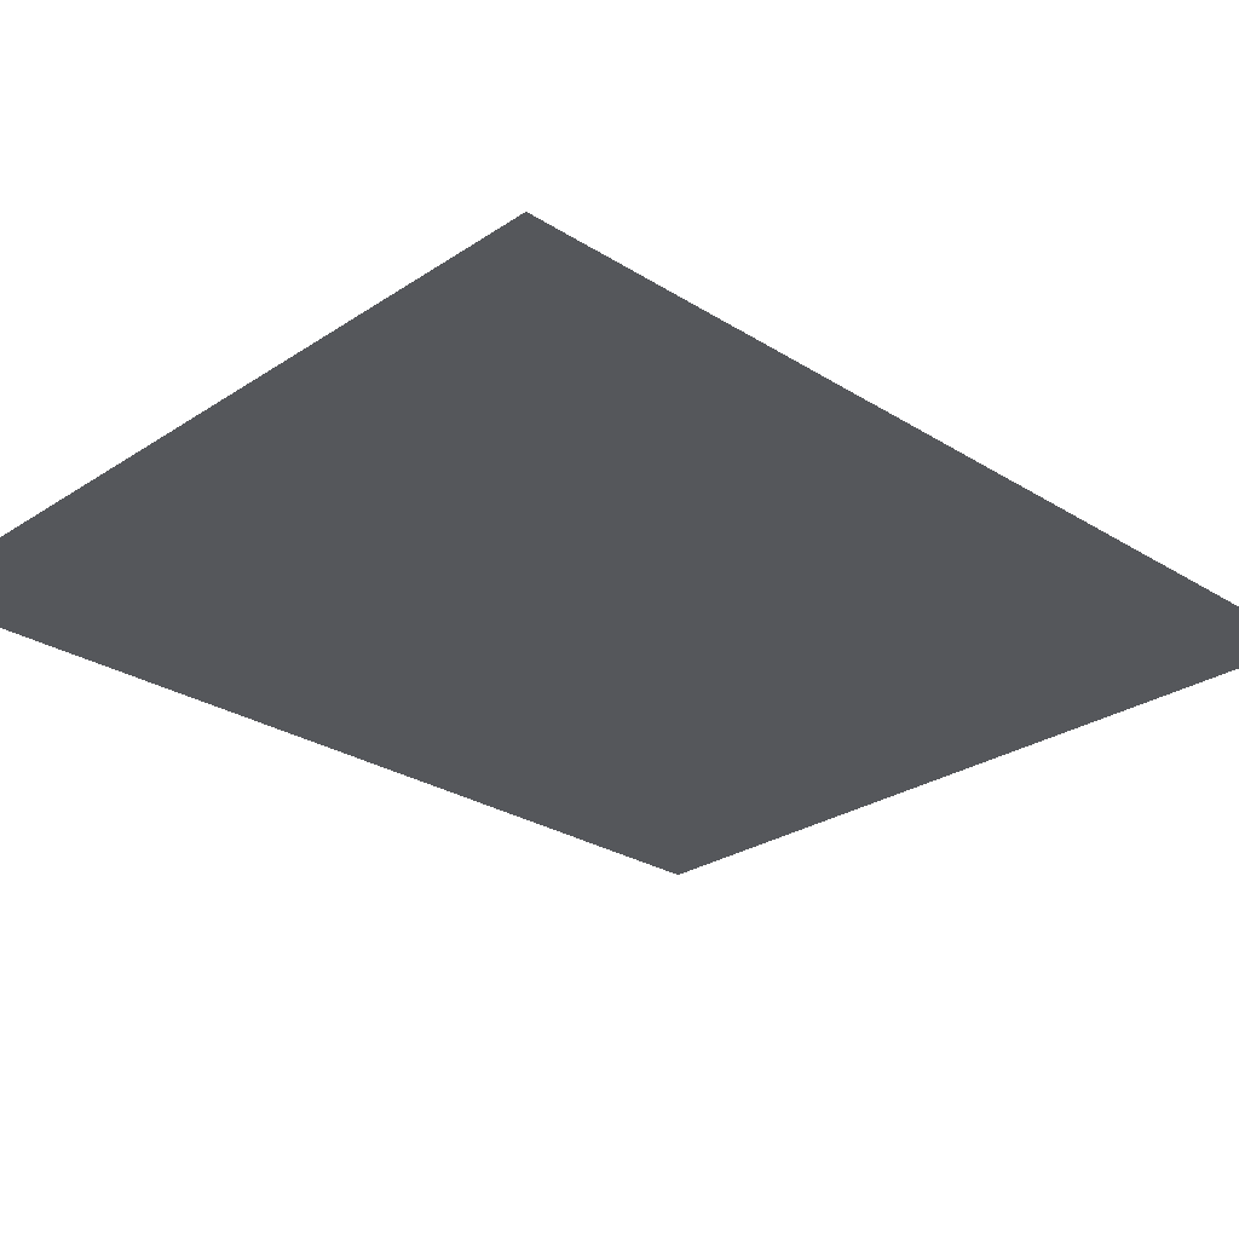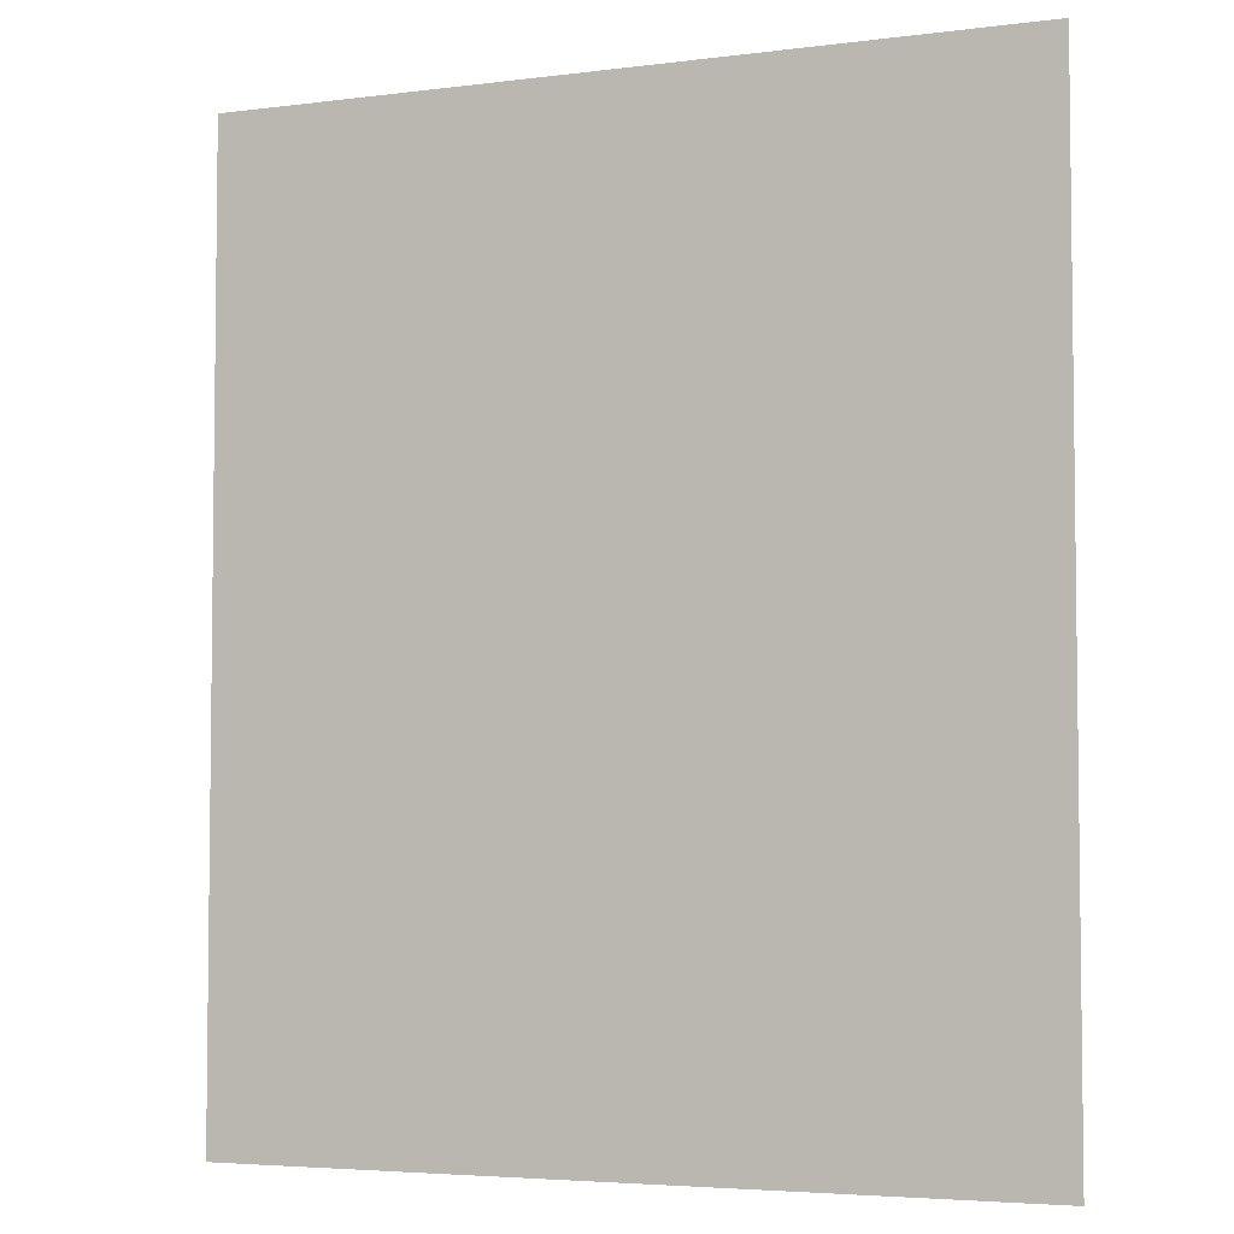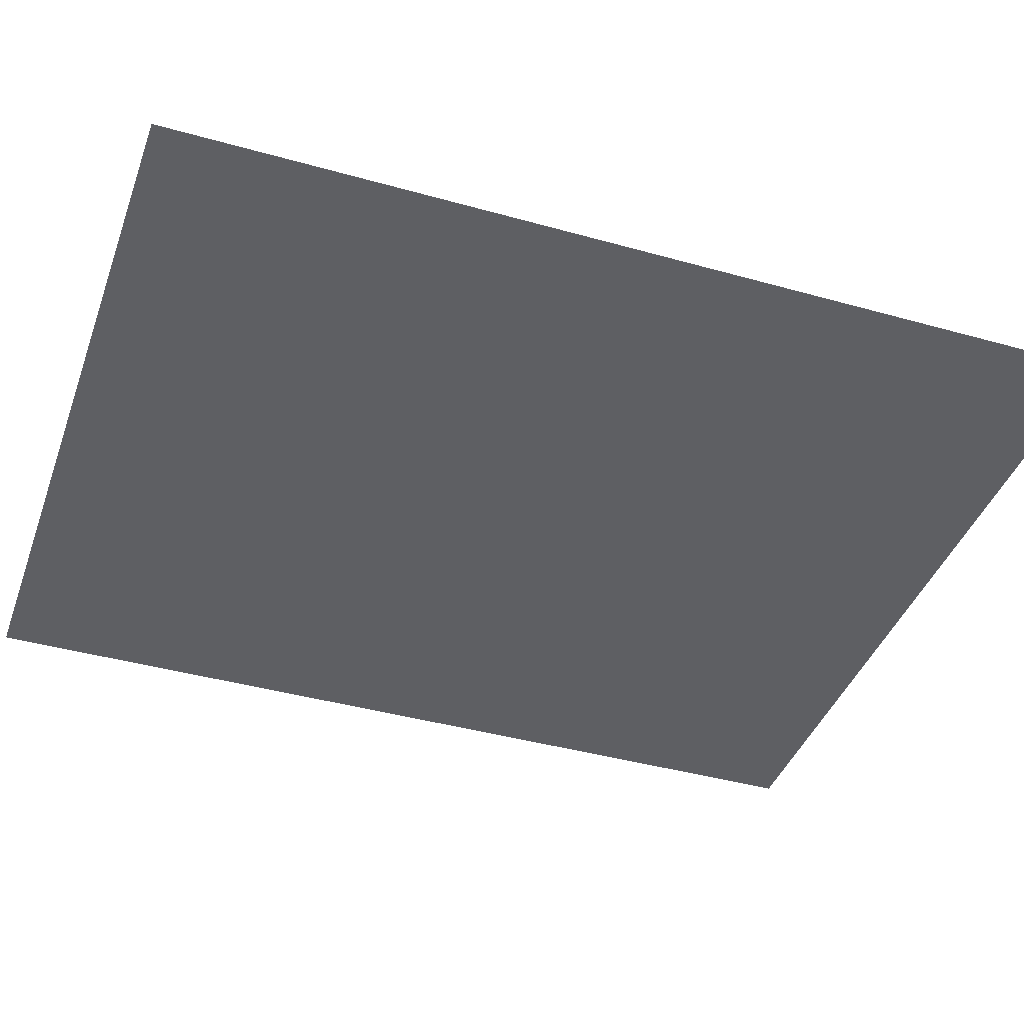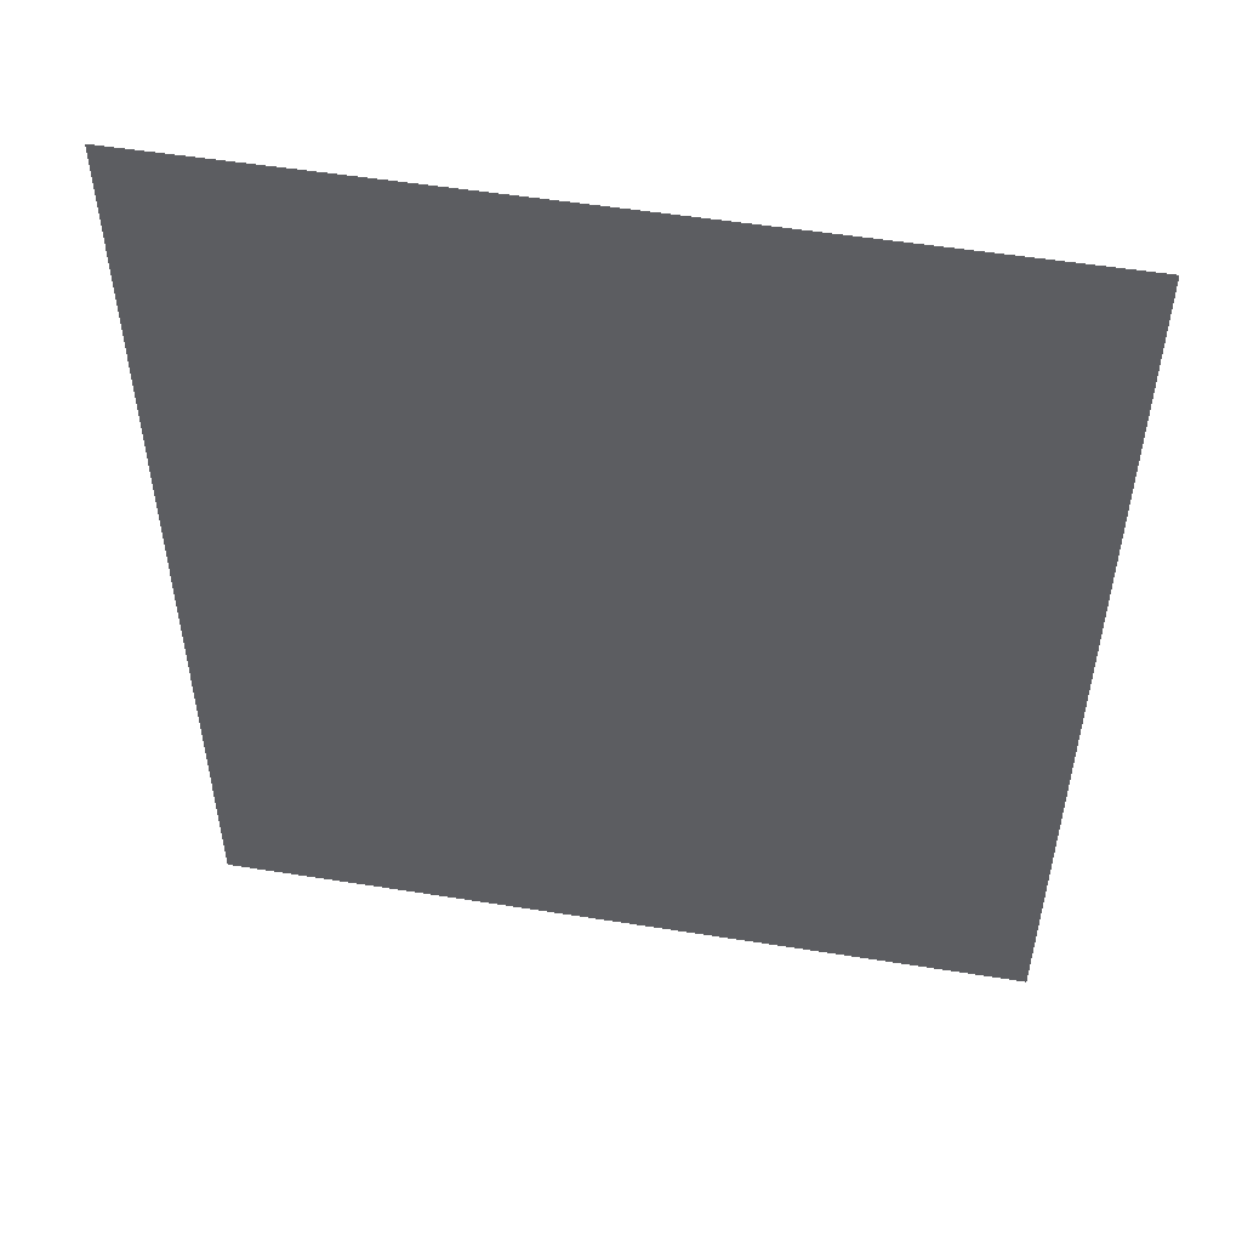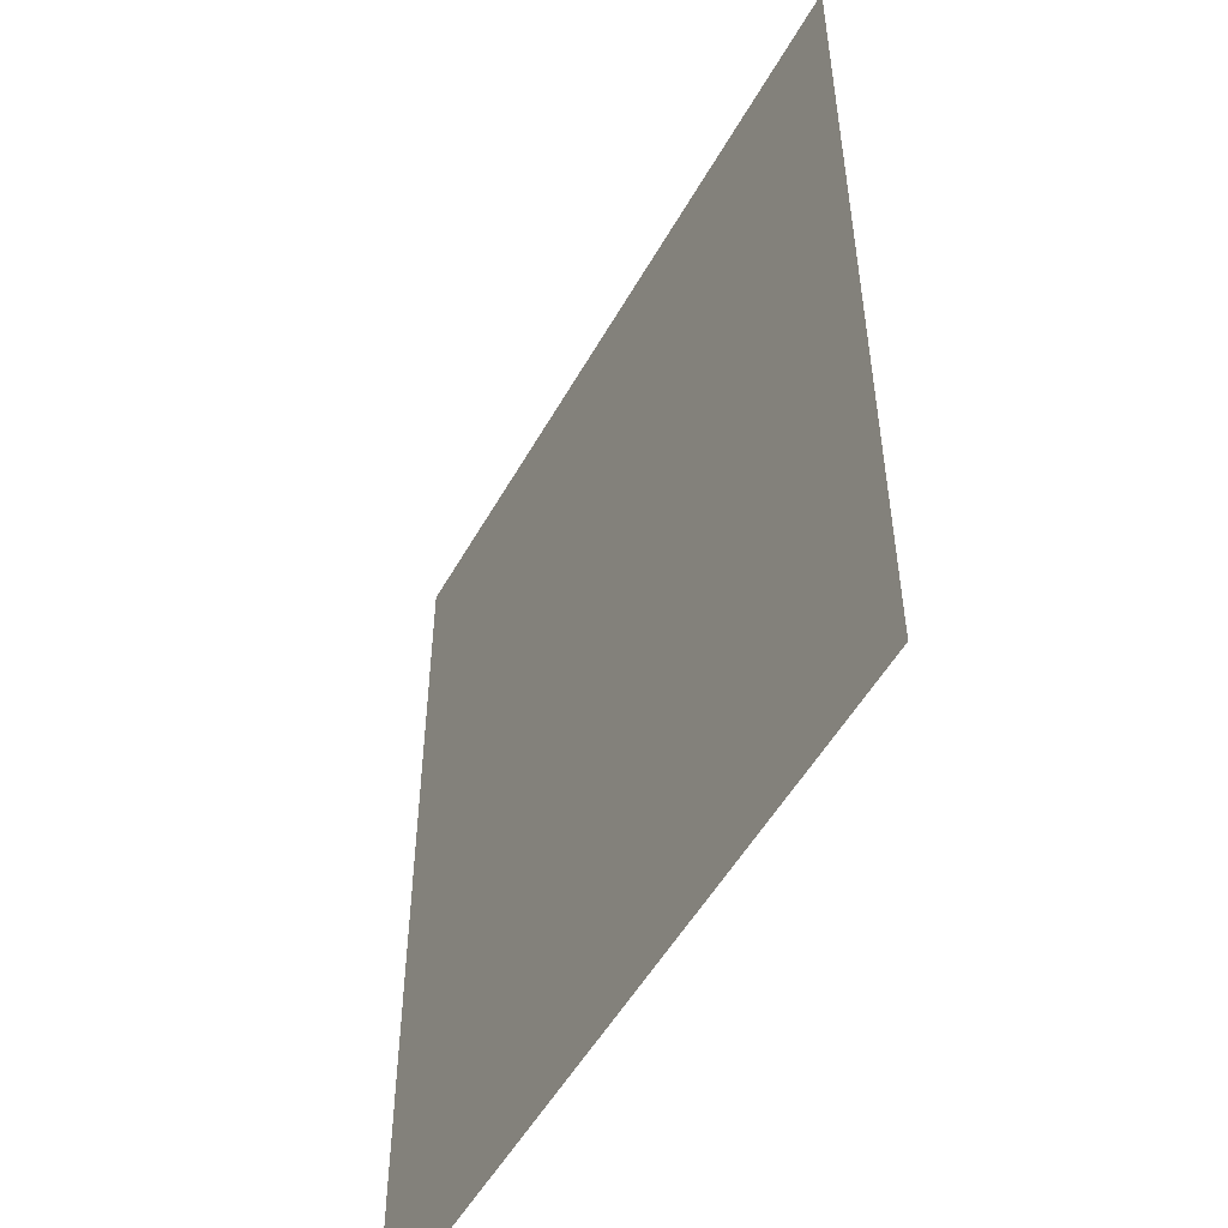
<metadata>
{"format":"obj","ext":"obj","renderer":"f3d","projection":"perspective","resolution":1024,"background":"white","views":[{"elev":-26.8,"azim":45.7,"up":"+Z"},{"elev":-4.5,"azim":-157.6,"up":"+Y"},{"elev":-40.7,"azim":-109.0,"up":"+Z"},{"elev":51.7,"azim":-170.2,"up":"+Y"},{"elev":-52.1,"azim":-118.6,"up":"+Y"}]}
</metadata>
<code>
o T_6_1/T_6/mesh13/mesh13-geometry#mesh13-geometry
v 0.1674 -0.3997 0.2847
v -0.1842 -0.8216 0.2847
v 0.1674 -0.8216 0.2847
v -0.1842 -0.3997 0.2847
f 1 2 3
f 2 1 4
f 3 2 1
f 4 1 2

</code>
